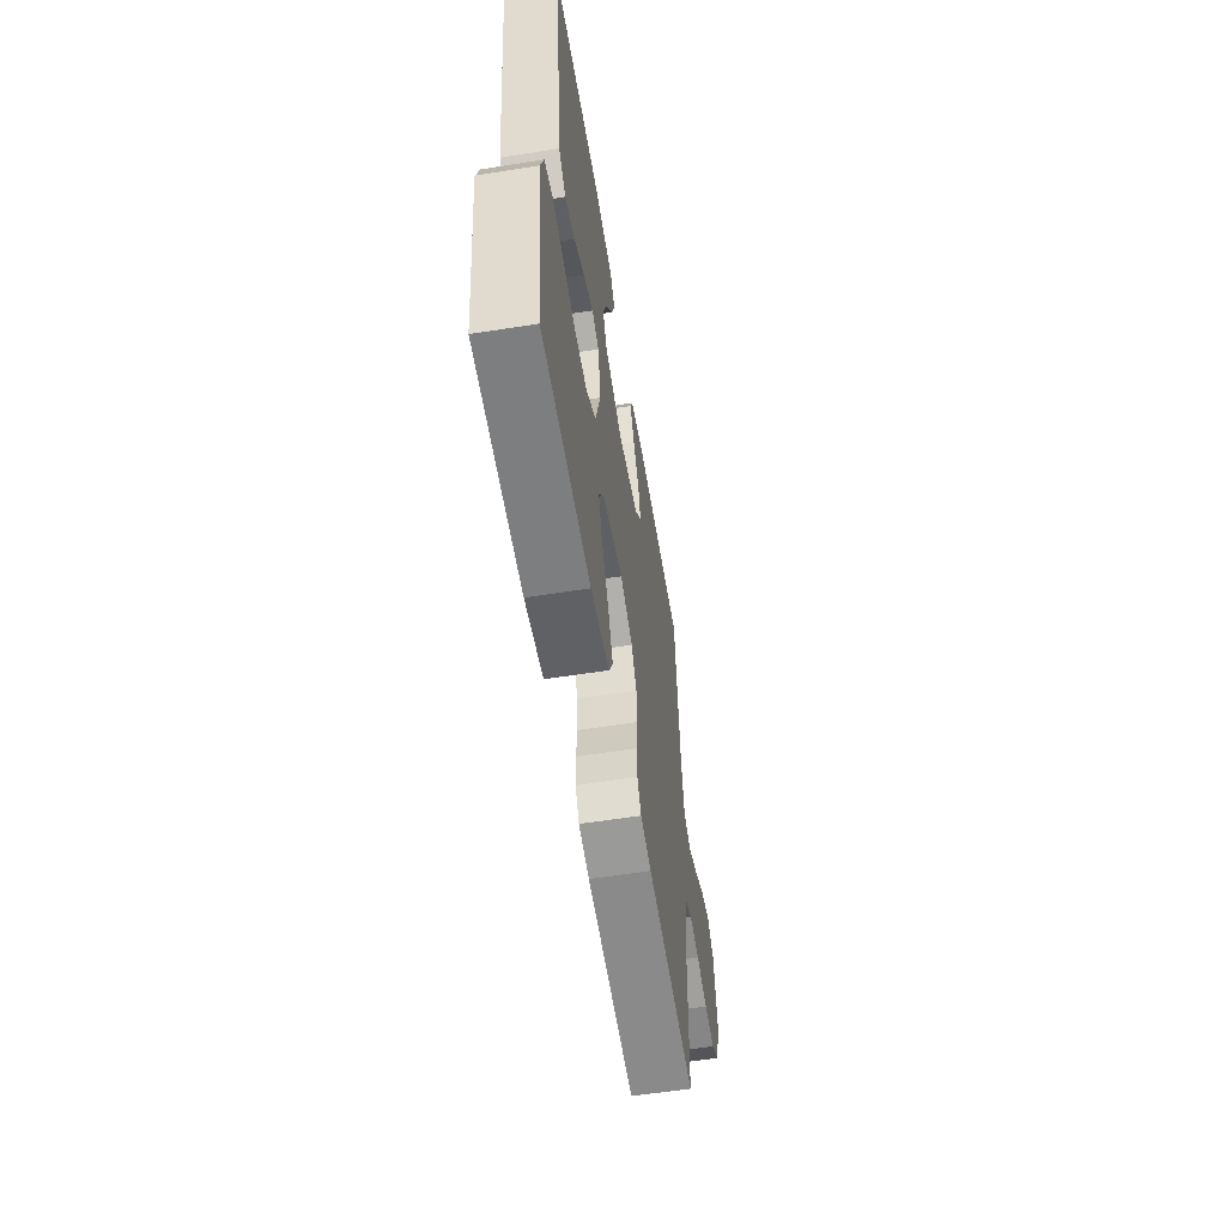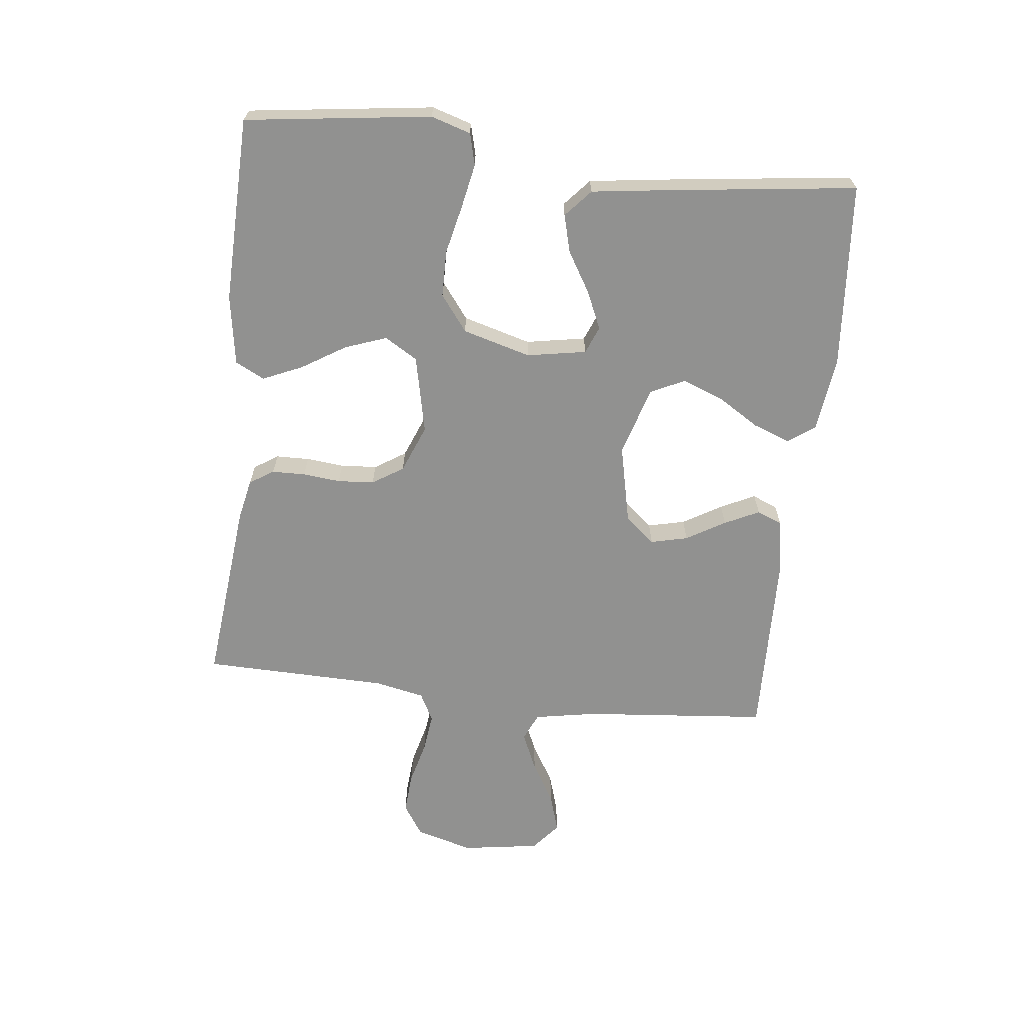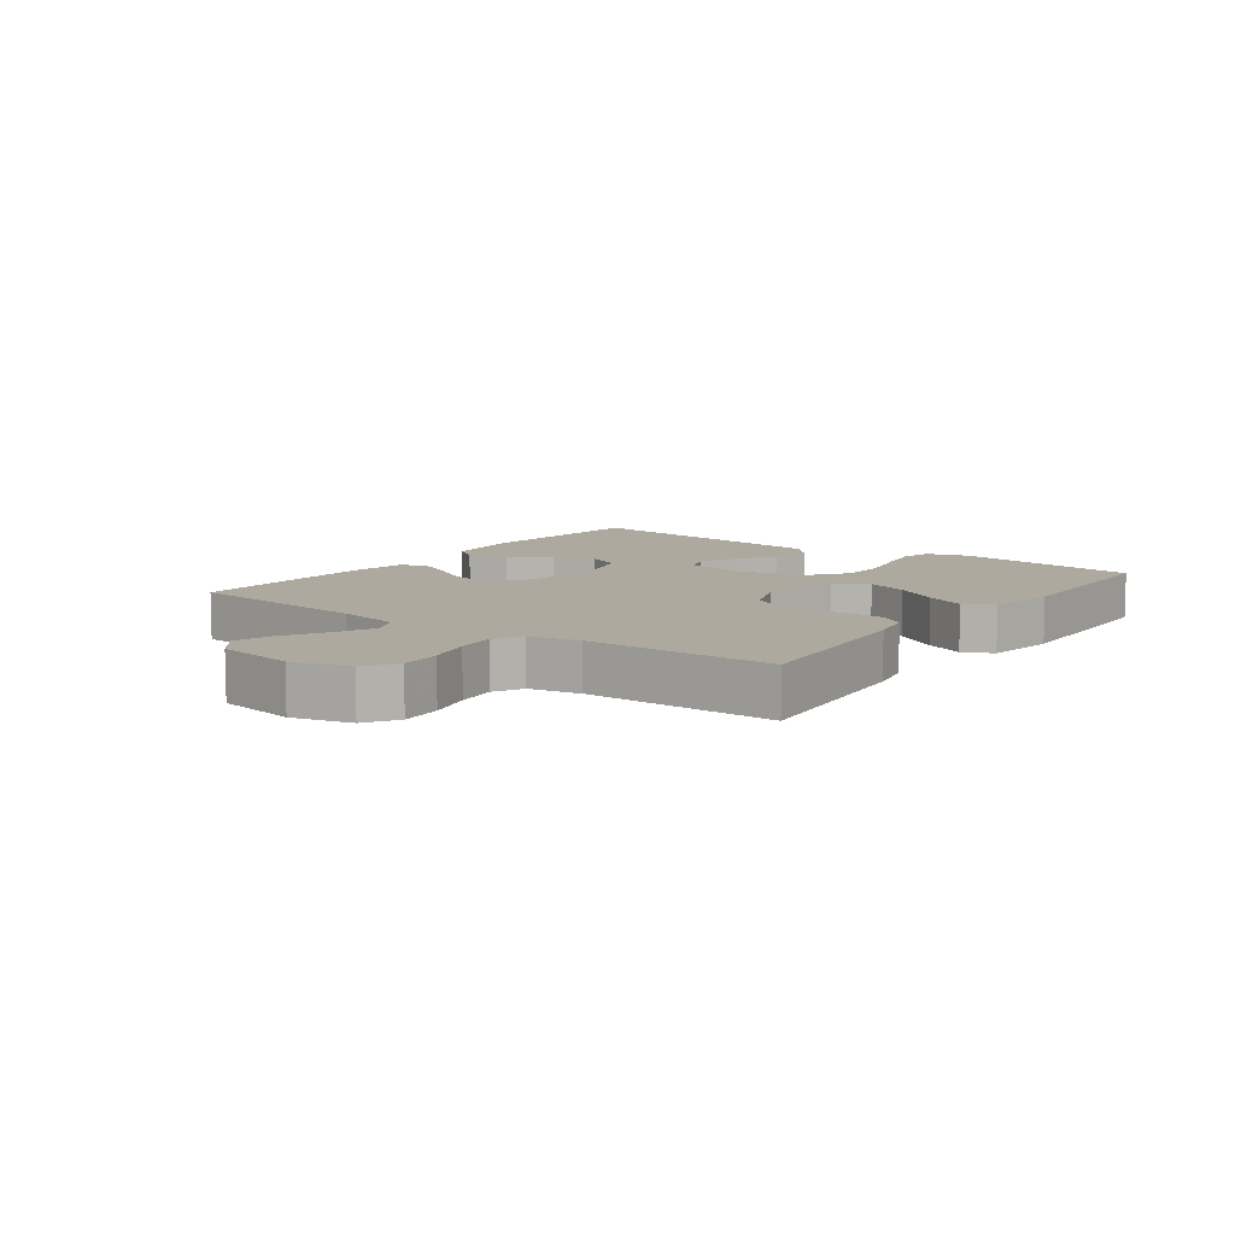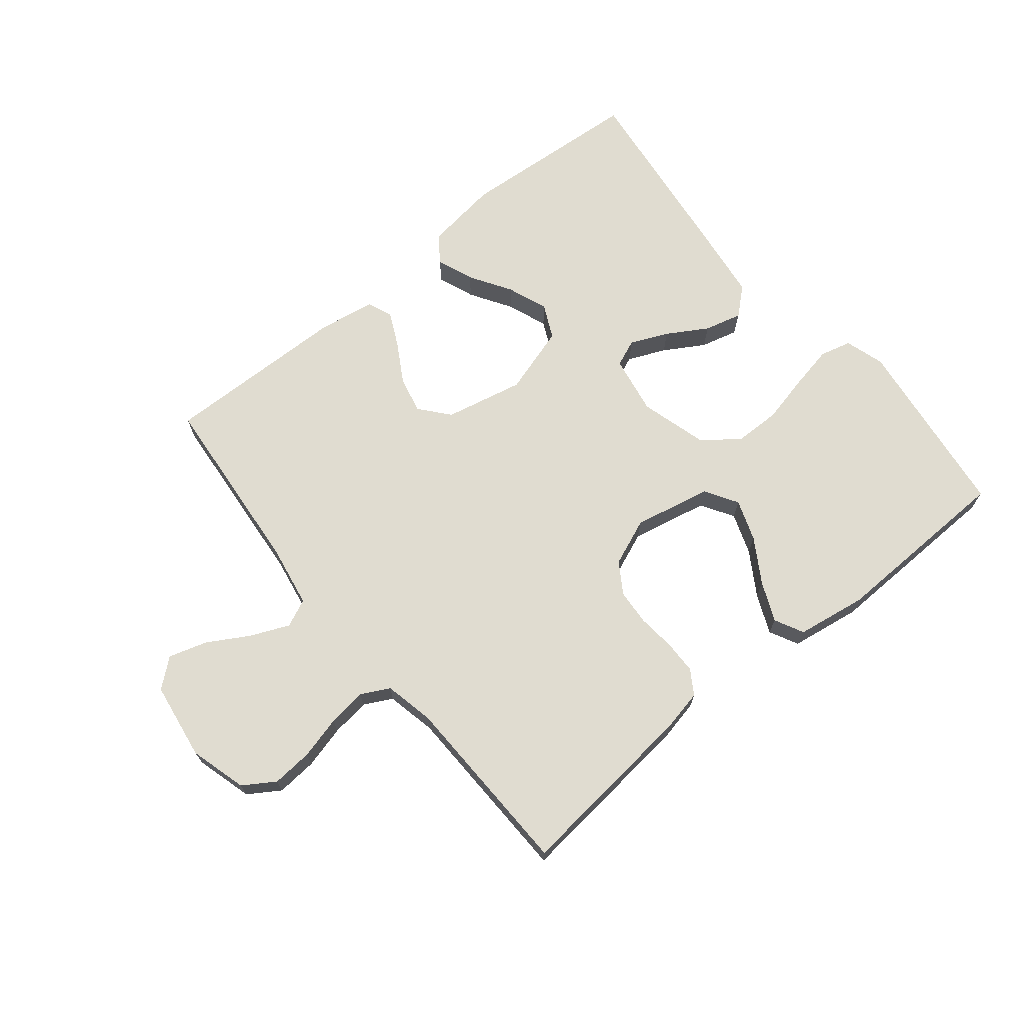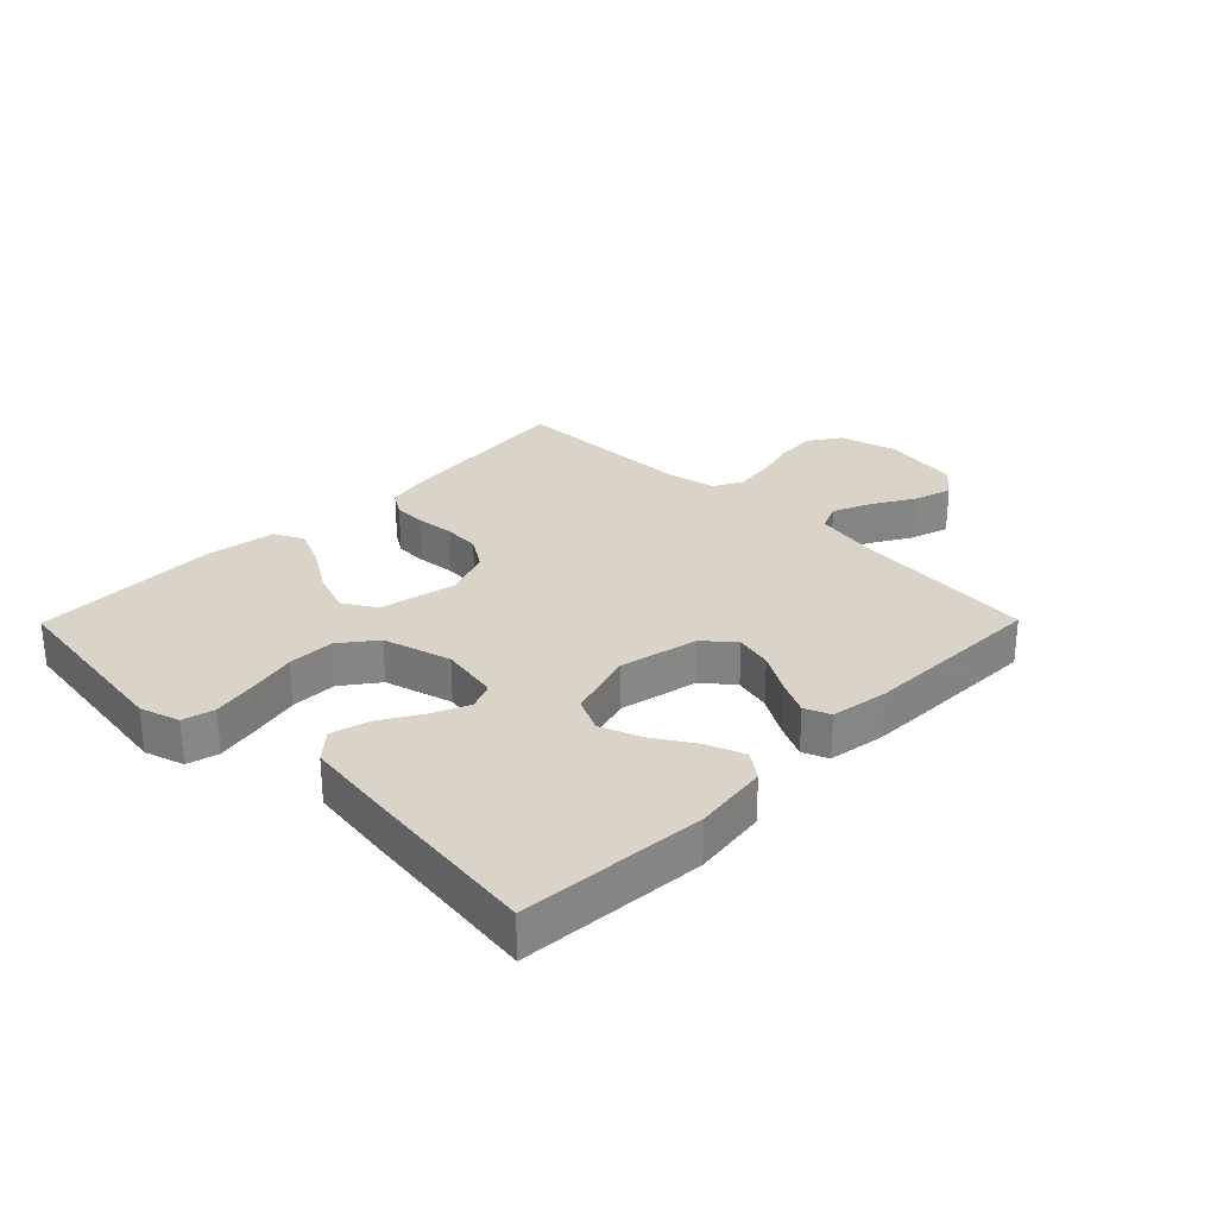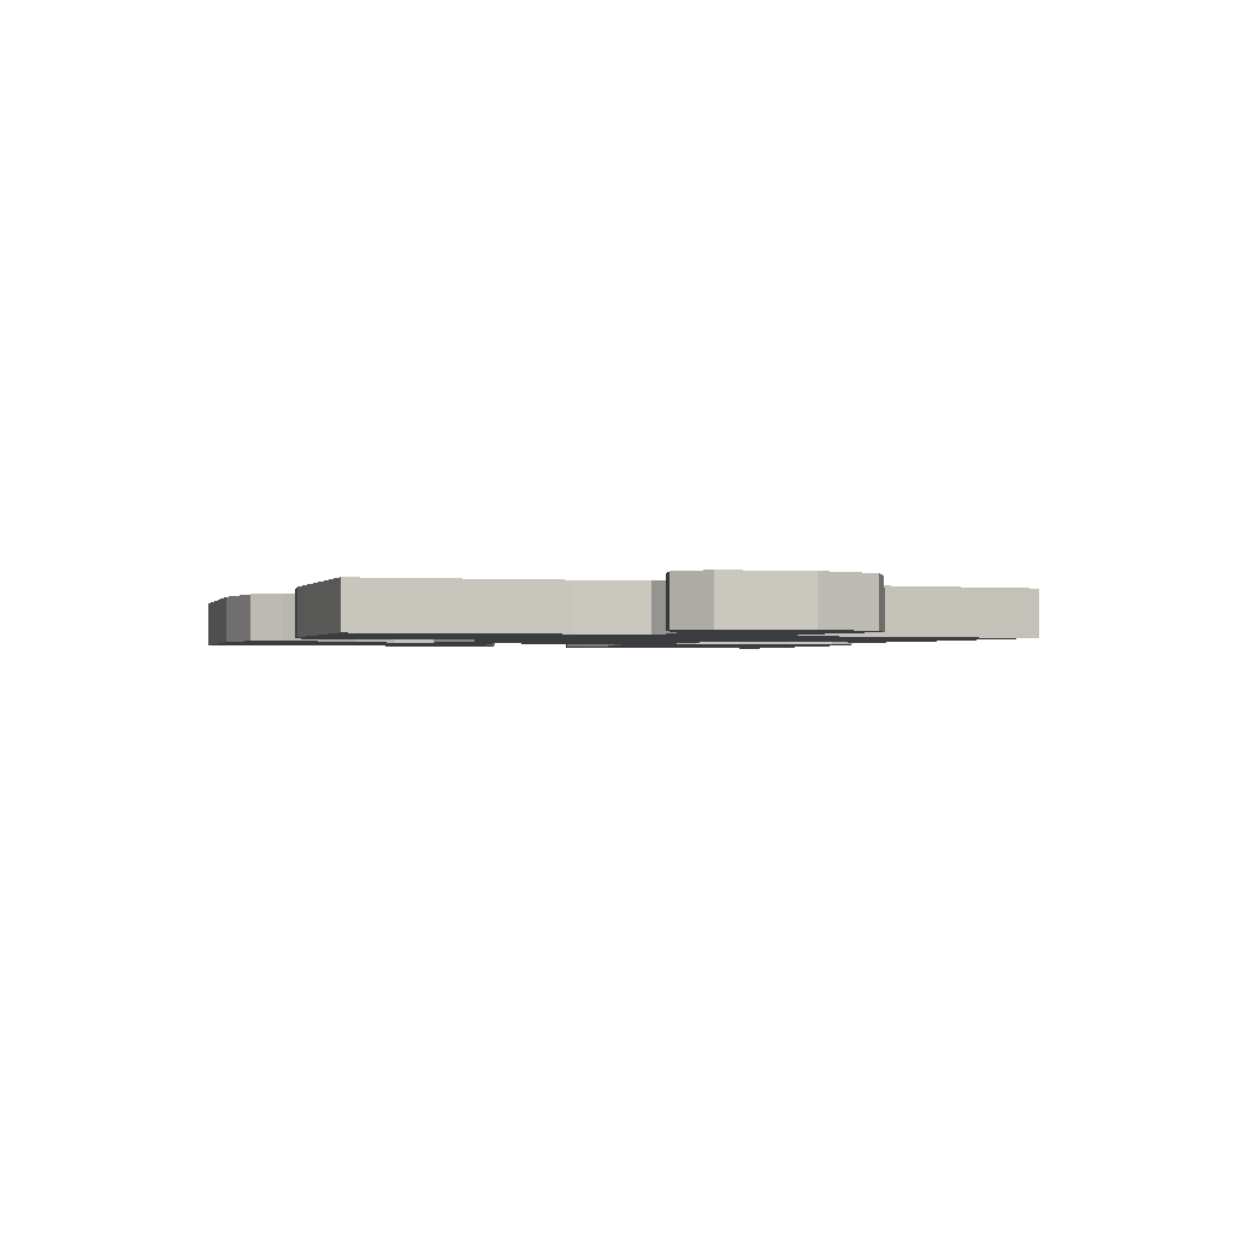
<metadata>
{"format":"obj","ext":"obj","renderer":"f3d","projection":"perspective","resolution":1024,"background":"white","views":[{"elev":-57.8,"azim":-80.7,"up":"+Z"},{"elev":-65.9,"azim":-96.4,"up":"+Y"},{"elev":9.1,"azim":126.7,"up":"+Y"},{"elev":69.5,"azim":140.7,"up":"+Y"},{"elev":28.5,"azim":-45.4,"up":"+Y"},{"elev":-1.7,"azim":70.4,"up":"+Y"}]}
</metadata>
<code>
v -0.5 0.07 -0.5
v -0.539 0.07 -0.2
v -0.519 0.07 -0.136
v -0.468 0.07 -0.123
v -0.397 0.07 -0.137
v -0.318 0.07 -0.155
v -0.243 0.07 -0.154
v -0.185 0.07 -0.11
v -0.154 0.07 0
v -0.171 0.07 0.096
v -0.215 0.07 0.114
v -0.276 0.07 0.087
v -0.341 0.07 0.048
v -0.402 0.07 0.032
v -0.446 0.07 0.071
v -0.463 0.07 0.2
v -0.5 0.07 0.5
v -0.2 0.07 0.523
v -0.079 0.07 0.507
v -0.048 0.07 0.464
v -0.071 0.07 0.404
v -0.113 0.07 0.337
v -0.138 0.07 0.271
v -0.112 0.07 0.216
v 0 0.07 0.182
v 0.128 0.07 0.21
v 0.168 0.07 0.258
v 0.154 0.07 0.318
v 0.117 0.07 0.381
v 0.09 0.07 0.437
v 0.107 0.07 0.478
v 0.2 0.07 0.493
v 0.5 0.07 0.5
v 0.527 0.07 0.2
v 0.545 0.07 0.099
v 0.59 0.07 0.079
v 0.652 0.07 0.106
v 0.719 0.07 0.145
v 0.781 0.07 0.164
v 0.827 0.07 0.126
v 0.846 0.07 0
v 0.82 0.07 -0.093
v 0.769 0.07 -0.126
v 0.703 0.07 -0.121
v 0.633 0.07 -0.103
v 0.57 0.07 -0.095
v 0.524 0.07 -0.119
v 0.507 0.07 -0.2
v 0.5 0.07 -0.5
v 0.2 0.07 -0.469
v 0.133 0.07 -0.455
v 0.108 0.07 -0.416
v 0.107 0.07 -0.362
v 0.113 0.07 -0.301
v 0.109 0.07 -0.242
v 0.077 0.07 -0.192
v 0 0.07 -0.161
v -0.126 0.07 -0.188
v -0.158 0.07 -0.241
v -0.134 0.07 -0.308
v -0.09 0.07 -0.379
v -0.062 0.07 -0.443
v -0.086 0.07 -0.49
v -0.2 0.07 -0.508
v -0.5 0 -0.5
v -0.539 0 -0.2
v -0.519 0 -0.136
v -0.468 0 -0.123
v -0.397 0 -0.137
v -0.318 0 -0.155
v -0.243 0 -0.154
v -0.185 0 -0.11
v -0.154 0 0
v -0.171 0 0.096
v -0.215 0 0.114
v -0.276 0 0.087
v -0.341 0 0.048
v -0.402 0 0.032
v -0.446 0 0.071
v -0.463 0 0.2
v -0.5 0 0.5
v -0.2 0 0.523
v -0.079 0 0.507
v -0.048 0 0.464
v -0.071 0 0.404
v -0.113 0 0.337
v -0.138 0 0.271
v -0.112 0 0.216
v 0 0 0.182
v 0.128 0 0.21
v 0.168 0 0.258
v 0.154 0 0.318
v 0.117 0 0.381
v 0.09 0 0.437
v 0.107 0 0.478
v 0.2 0 0.493
v 0.5 0 0.5
v 0.527 0 0.2
v 0.545 0 0.099
v 0.59 0 0.079
v 0.652 0 0.106
v 0.719 0 0.145
v 0.781 0 0.164
v 0.827 0 0.126
v 0.846 0 0
v 0.82 0 -0.093
v 0.769 0 -0.126
v 0.703 0 -0.121
v 0.633 0 -0.103
v 0.57 0 -0.095
v 0.524 0 -0.119
v 0.507 0 -0.2
v 0.5 0 -0.5
v 0.2 0 -0.469
v 0.133 0 -0.455
v 0.108 0 -0.416
v 0.107 0 -0.362
v 0.113 0 -0.301
v 0.109 0 -0.242
v 0.077 0 -0.192
v 0 0 -0.161
v -0.126 0 -0.188
v -0.158 0 -0.241
v -0.134 0 -0.308
v -0.09 0 -0.379
v -0.062 0 -0.443
v -0.086 0 -0.49
v -0.2 0 -0.508
f 4 5 6
f 3 4 6
f 2 3 6
f 1 2 6
f 64 1 6
f 63 64 6
f 62 63 6
f 61 62 6
f 60 61 6
f 59 60 6 7
f 58 59 7 8
f 57 58 8 9
f 56 57 9 10
f 52 53 54
f 51 52 54
f 50 51 54
f 49 50 54
f 48 49 54
f 47 48 54 55
f 46 47 55 56
f 43 44 45
f 42 43 45
f 41 42 45
f 40 41 45
f 39 40 45
f 38 39 45
f 37 38 45
f 36 37 45 46
f 46 56 10
f 36 46 10
f 35 36 10
f 32 33 34
f 31 32 34
f 30 31 34
f 29 30 34
f 28 29 34
f 27 28 34 35
f 20 21 22
f 19 20 22
f 18 19 22
f 17 18 22
f 16 17 22
f 15 16 22
f 14 15 22
f 13 14 22
f 12 13 22
f 11 12 22 23
f 10 11 23 24
f 26 27 35
f 25 26 35 10
f 10 24 25
f 70 69 68
f 70 68 67
f 70 67 66
f 70 66 65
f 70 65 128
f 70 128 127
f 70 127 126
f 70 126 125
f 70 125 124
f 71 70 124 123
f 72 71 123 122
f 73 72 122 121
f 74 73 121 120
f 118 117 116
f 118 116 115
f 118 115 114
f 118 114 113
f 118 113 112
f 119 118 112 111
f 120 119 111 110
f 109 108 107
f 109 107 106
f 109 106 105
f 109 105 104
f 109 104 103
f 109 103 102
f 109 102 101
f 110 109 101 100
f 74 120 110
f 74 110 100
f 74 100 99
f 98 97 96
f 98 96 95
f 98 95 94
f 98 94 93
f 98 93 92
f 99 98 92 91
f 86 85 84
f 86 84 83
f 86 83 82
f 86 82 81
f 86 81 80
f 86 80 79
f 86 79 78
f 86 78 77
f 86 77 76
f 87 86 76 75
f 88 87 75 74
f 99 91 90
f 74 99 90 89
f 89 88 74
f 1 65 66 2
f 2 66 67 3
f 3 67 68 4
f 4 68 69 5
f 5 69 70 6
f 6 70 71 7
f 7 71 72 8
f 8 72 73 9
f 9 73 74 10
f 10 74 75 11
f 11 75 76 12
f 12 76 77 13
f 13 77 78 14
f 14 78 79 15
f 15 79 80 16
f 16 80 81 17
f 17 81 82 18
f 18 82 83 19
f 19 83 84 20
f 20 84 85 21
f 21 85 86 22
f 22 86 87 23
f 23 87 88 24
f 24 88 89 25
f 25 89 90 26
f 26 90 91 27
f 27 91 92 28
f 28 92 93 29
f 29 93 94 30
f 30 94 95 31
f 31 95 96 32
f 32 96 97 33
f 33 97 98 34
f 34 98 99 35
f 35 99 100 36
f 36 100 101 37
f 37 101 102 38
f 38 102 103 39
f 39 103 104 40
f 40 104 105 41
f 41 105 106 42
f 42 106 107 43
f 43 107 108 44
f 44 108 109 45
f 45 109 110 46
f 46 110 111 47
f 47 111 112 48
f 48 112 113 49
f 49 113 114 50
f 50 114 115 51
f 51 115 116 52
f 52 116 117 53
f 53 117 118 54
f 54 118 119 55
f 55 119 120 56
f 56 120 121 57
f 57 121 122 58
f 58 122 123 59
f 59 123 124 60
f 60 124 125 61
f 61 125 126 62
f 62 126 127 63
f 63 127 128 64
f 64 128 65 1

</code>
